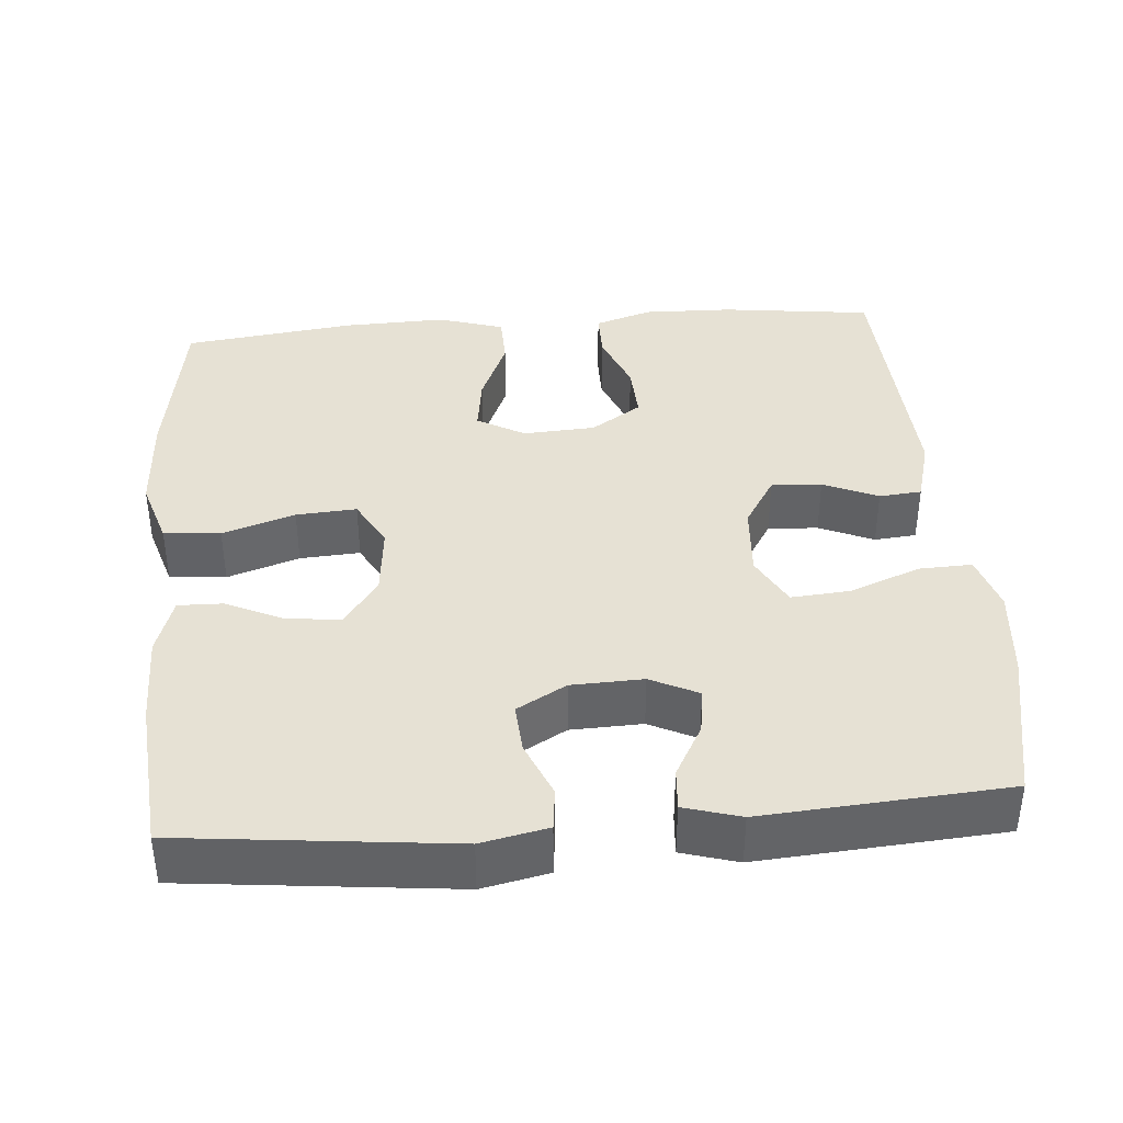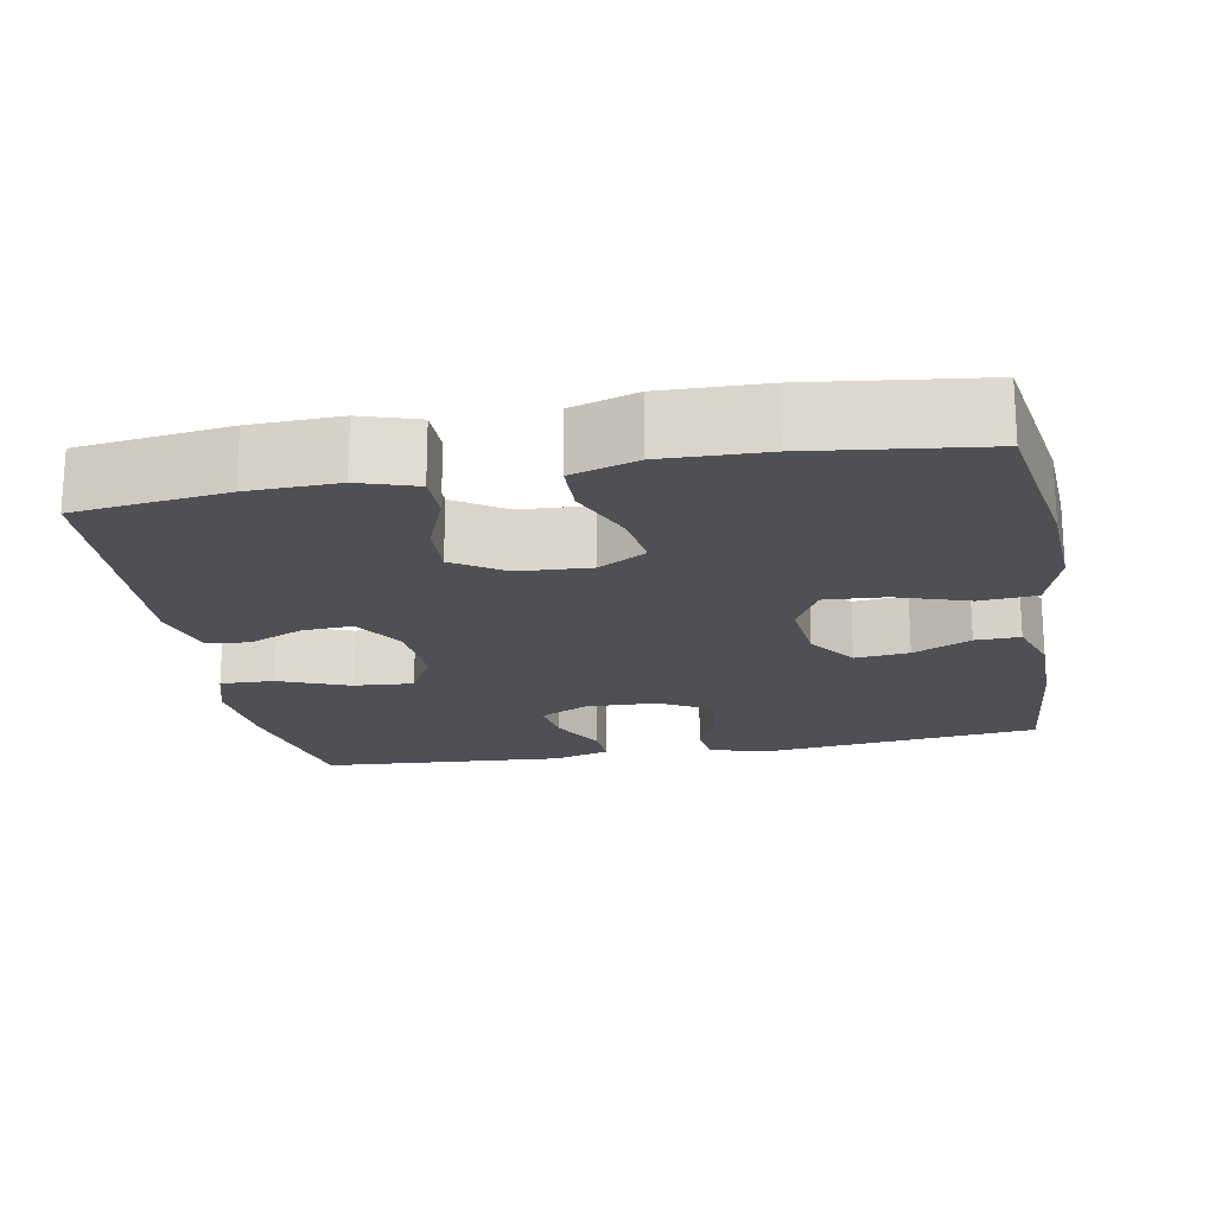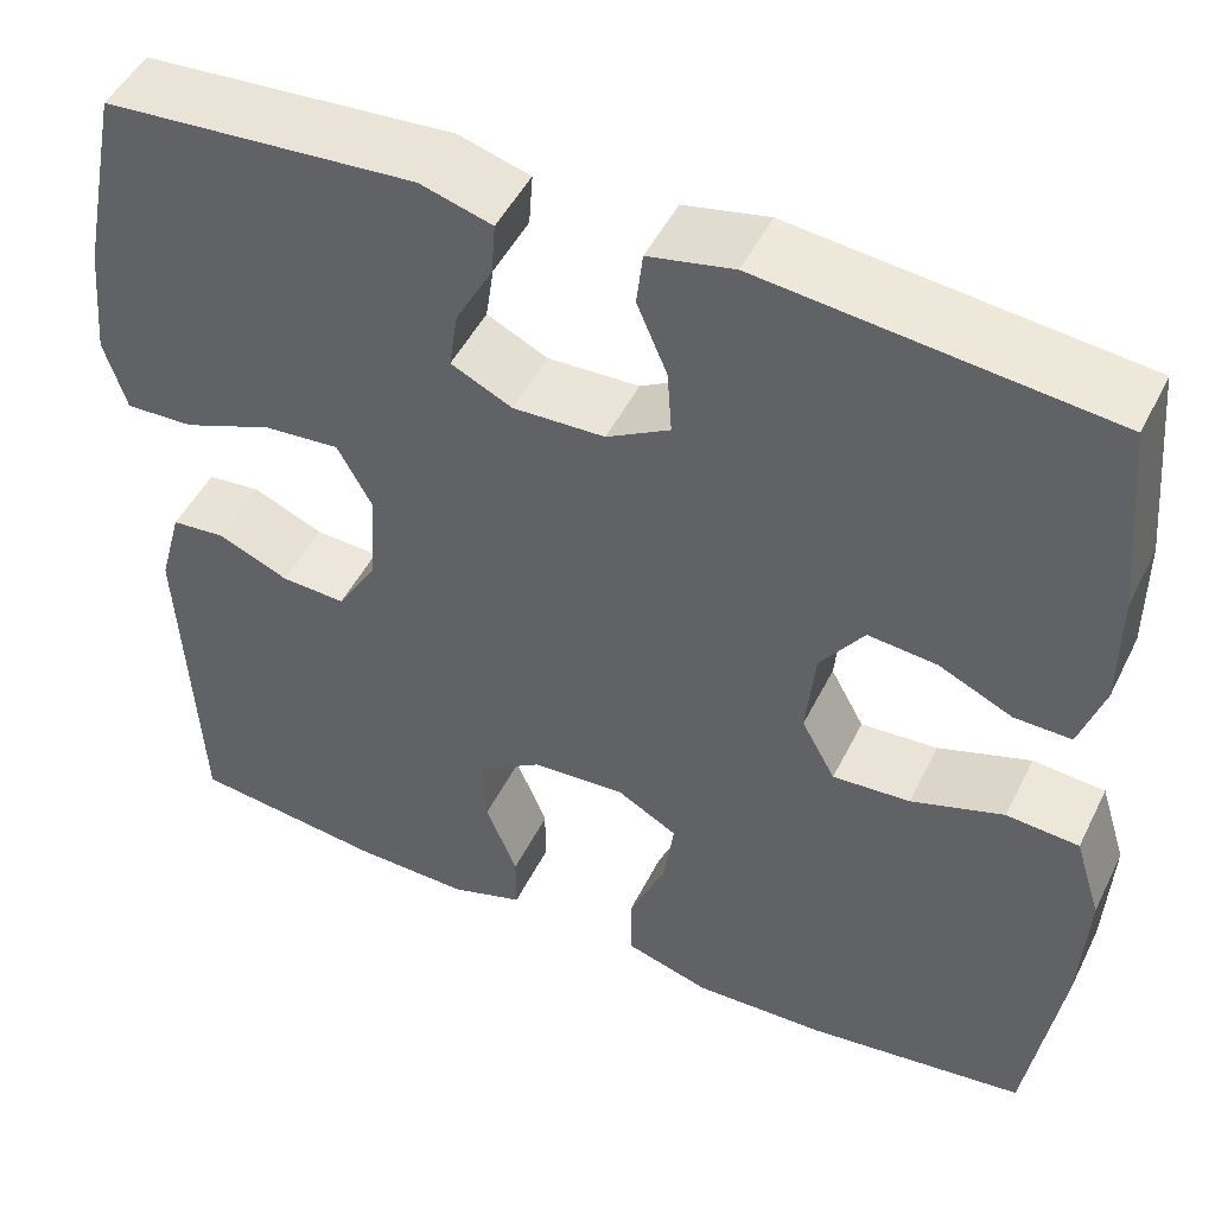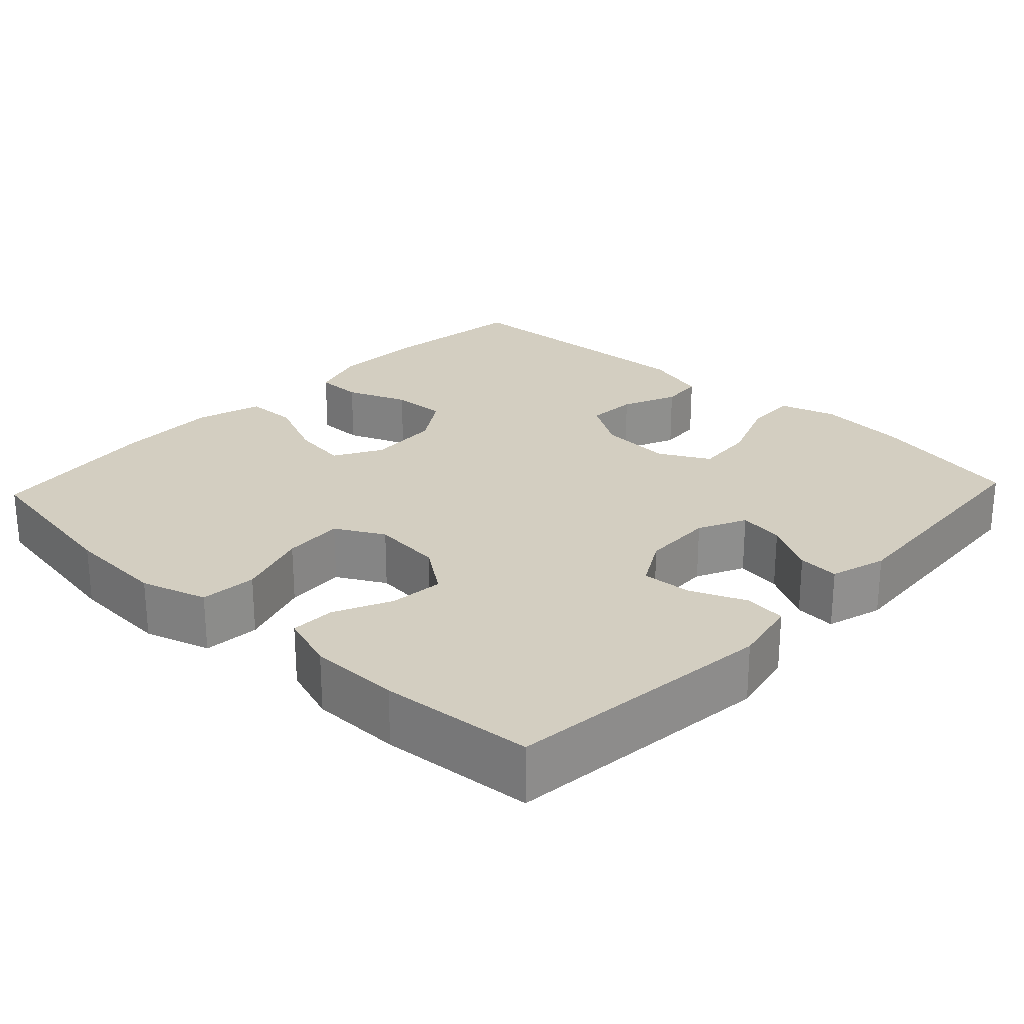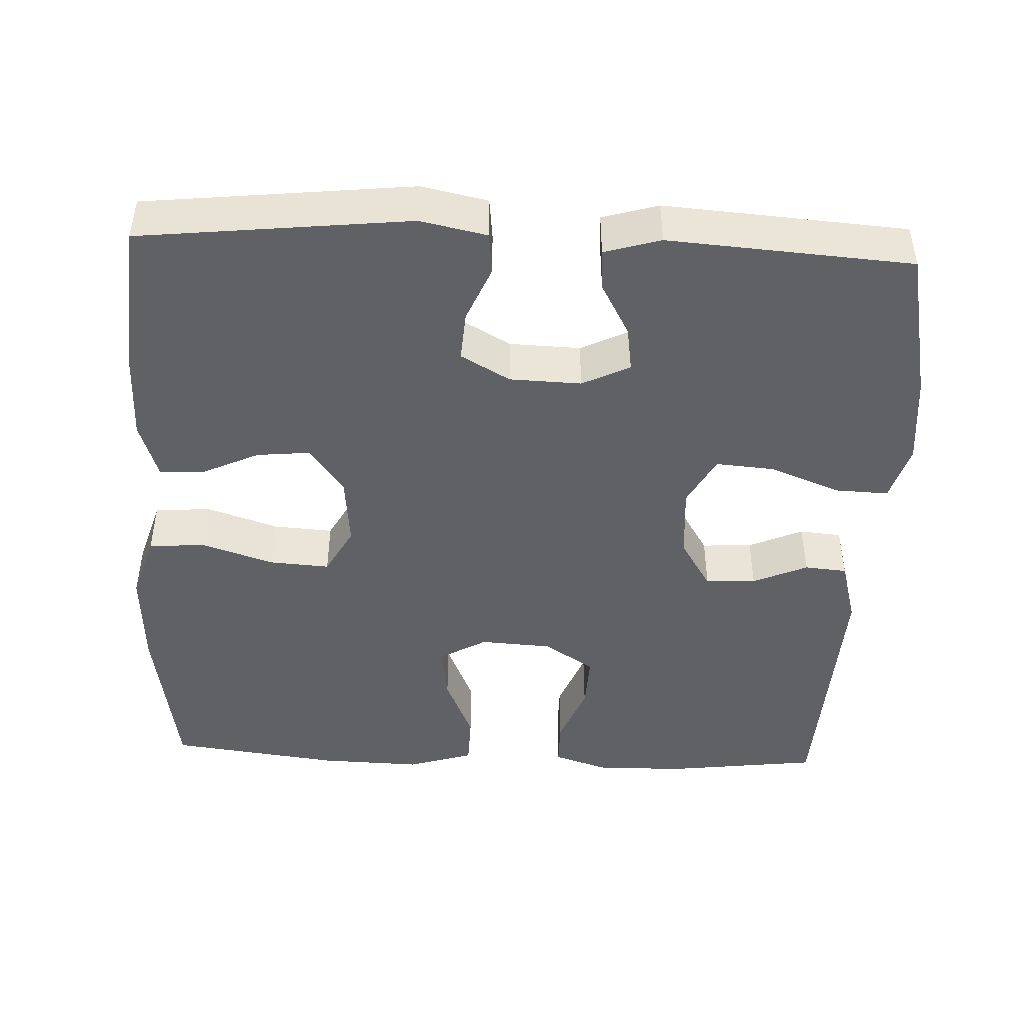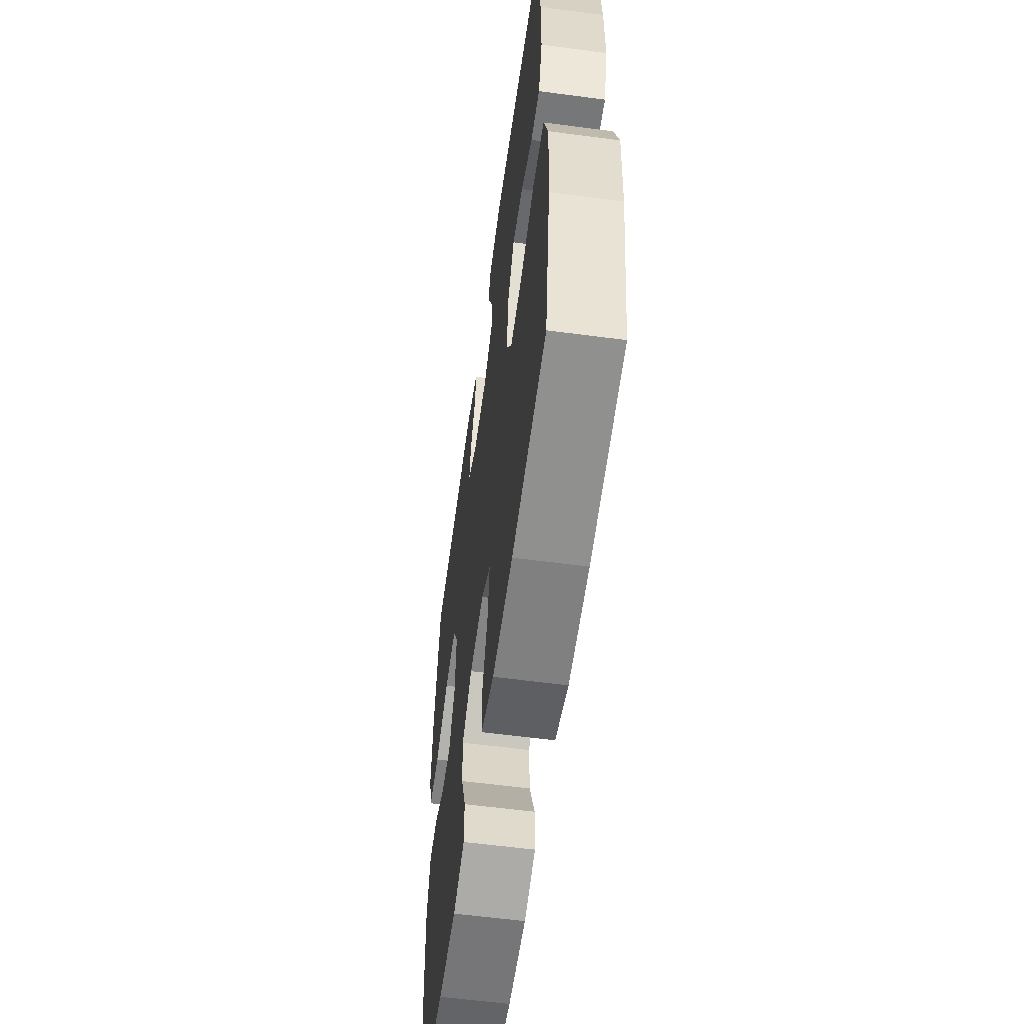
<metadata>
{"format":"obj","ext":"obj","renderer":"f3d","projection":"perspective","resolution":1024,"background":"white","views":[{"elev":39.3,"azim":-4.7,"up":"+Y"},{"elev":-19.4,"azim":-169.6,"up":"+Y"},{"elev":48.2,"azim":-154.5,"up":"+Z"},{"elev":25.0,"azim":-46.7,"up":"+Y"},{"elev":-46.1,"azim":-2.5,"up":"+Y"},{"elev":-58.4,"azim":-97.8,"up":"+Z"}]}
</metadata>
<code>
o path2170
v 0.522 0.0375 -0.1463
v 0.498 0.0375 -0.05949
v 0.4411 0.0375 -0.05453
v 0.3673 0.0375 -0.08649
v 0.2993 0.0375 -0.09022
v 0.2569 0.0375 -0.02185
v 0.2503 0.0375 0.07722
v 0.2868 0.0375 0.1443
v 0.3668 0.0375 0.138
v 0.461 0.0375 0.1013
v 0.533 0.0375 0.09862
v 0.5564 0.0375 0.1746
v 0.5452 0.0375 0.2958
v 0.5034 0.0375 0.5005
v 0.1754 0.0375 0.5239
v 0.09961 0.0375 0.5016
v 0.1038 0.0375 0.446
v 0.1429 0.0375 0.3751
v 0.1521 0.0375 0.3138
v 0.08778 0.0375 0.2826
v -0.008854 0.0375 0.2858
v -0.07536 0.0375 0.3232
v -0.07062 0.0375 0.3904
v -0.03874 0.0375 0.4654
v -0.04516 0.0375 0.5217
v -0.1349 0.0375 0.5403
v -0.4985 0.0375 0.5005
v -0.5164 0.0375 0.295
v -0.5159 0.0375 0.1731
v -0.4902 0.0375 0.0961
v -0.4302 0.0375 0.09755
v -0.3525 0.0375 0.1336
v -0.2803 0.0375 0.1408
v -0.2339 0.0375 0.07663
v -0.2244 0.0375 -0.01852
v -0.26 0.0375 -0.08353
v -0.3414 0.0375 -0.07825
v -0.4388 0.0375 -0.04638
v -0.515 0.0375 -0.05259
v -0.5427 0.0375 -0.1413
v -0.5352 0.0375 -0.2762
v -0.4985 0.0375 -0.5012
v -0.2674 0.0375 -0.5301
v -0.1297 0.0375 -0.5342
v -0.04121 0.0375 -0.507
v -0.03974 0.0375 -0.4371
v -0.07837 0.0375 -0.3481
v -0.08897 0.0375 -0.2724
v -0.02525 0.0375 -0.2363
v 0.07188 0.0375 -0.2421
v 0.1397 0.0375 -0.2859
v 0.1363 0.0375 -0.3602
v 0.1034 0.0375 -0.4421
v 0.1037 0.0375 -0.5049
v 0.1804 0.0375 -0.5295
v 0.3008 0.0375 -0.5263
v 0.5034 0.0375 -0.5012
v 0.522 -0.0375 -0.1463
v 0.498 -0.0375 -0.05949
v 0.4411 -0.0375 -0.05453
v 0.3673 -0.0375 -0.08649
v 0.2993 -0.0375 -0.09022
v 0.2569 -0.0375 -0.02185
v 0.2503 -0.0375 0.07722
v 0.2868 -0.0375 0.1443
v 0.3668 -0.0375 0.138
v 0.461 -0.0375 0.1013
v 0.533 -0.0375 0.09862
v 0.5564 -0.0375 0.1746
v 0.5452 -0.0375 0.2958
v 0.5034 -0.0375 0.5005
v 0.1754 -0.0375 0.5239
v 0.09961 -0.0375 0.5016
v 0.1038 -0.0375 0.446
v 0.1429 -0.0375 0.3751
v 0.1521 -0.0375 0.3138
v 0.08778 -0.0375 0.2826
v -0.008854 -0.0375 0.2858
v -0.07536 -0.0375 0.3232
v -0.07062 -0.0375 0.3904
v -0.03874 -0.0375 0.4654
v -0.04516 -0.0375 0.5217
v -0.1349 -0.0375 0.5403
v -0.4985 -0.0375 0.5005
v -0.5164 -0.0375 0.295
v -0.5159 -0.0375 0.1731
v -0.4902 -0.0375 0.0961
v -0.4302 -0.0375 0.09755
v -0.3525 -0.0375 0.1336
v -0.2803 -0.0375 0.1408
v -0.2339 -0.0375 0.07663
v -0.2244 -0.0375 -0.01852
v -0.26 -0.0375 -0.08353
v -0.3414 -0.0375 -0.07825
v -0.4388 -0.0375 -0.04638
v -0.515 -0.0375 -0.05259
v -0.5427 -0.0375 -0.1413
v -0.5352 -0.0375 -0.2762
v -0.4985 -0.0375 -0.5012
v -0.2674 -0.0375 -0.5301
v -0.1297 -0.0375 -0.5342
v -0.04121 -0.0375 -0.507
v -0.03974 -0.0375 -0.4371
v -0.07837 -0.0375 -0.3481
v -0.08897 -0.0375 -0.2724
v -0.02525 -0.0375 -0.2363
v 0.07188 -0.0375 -0.2421
v 0.1397 -0.0375 -0.2859
v 0.1363 -0.0375 -0.3602
v 0.1034 -0.0375 -0.4421
v 0.1037 -0.0375 -0.5049
v 0.1804 -0.0375 -0.5295
v 0.3008 -0.0375 -0.5263
v 0.5034 -0.0375 -0.5012
v -0.04516 0.0375 0.5217
v -0.04516 0.0375 0.5217
v -0.1349 0.0375 0.5403
v 0.1754 0.0375 0.5239
v 0.09961 0.0375 0.5016
v 0.09961 0.0375 0.5016
v -0.03874 0.0375 0.4654
v 0.5034 0.0375 0.5005
v 0.5034 0.0375 0.5005
v -0.4985 0.0375 0.5005
v -0.4985 0.0375 0.5005
v 0.1038 0.0375 0.446
v -0.07062 0.0375 0.3904
v 0.1429 0.0375 0.3751
v 0.5452 0.0375 0.2958
v -0.5164 0.0375 0.295
v -0.07536 0.0375 0.3232
v -0.07536 0.0375 0.3232
v 0.1521 0.0375 0.3138
v 0.1521 0.0375 0.3138
v -0.008854 0.0375 0.2858
v 0.08778 0.0375 0.2826
v 0.5564 0.0375 0.1746
v -0.5159 0.0375 0.1731
v 0.533 0.0375 0.09862
v 0.533 0.0375 0.09862
v 0.2868 0.0375 0.1443
v 0.2868 0.0375 0.1443
v 0.3668 0.0375 0.138
v -0.3525 0.0375 0.1336
v -0.2803 0.0375 0.1408
v -0.4902 0.0375 0.0961
v -0.4902 0.0375 0.0961
v 0.2503 0.0375 0.07722
v -0.2339 0.0375 0.07663
v 0.461 0.0375 0.1013
v -0.4302 0.0375 0.09755
v 0.2569 0.0375 -0.02185
v -0.2244 0.0375 -0.01852
v -0.26 0.0375 -0.08353
v -0.26 0.0375 -0.08353
v 0.2993 0.0375 -0.09022
v 0.2993 0.0375 -0.09022
v -0.3414 0.0375 -0.07825
v -0.4388 0.0375 -0.04638
v -0.515 0.0375 -0.05259
v -0.515 0.0375 -0.05259
v -0.5427 0.0375 -0.1413
v 0.498 0.0375 -0.05949
v 0.498 0.0375 -0.05949
v 0.4411 0.0375 -0.05453
v 0.3673 0.0375 -0.08649
v 0.522 0.0375 -0.1463
v -0.5352 0.0375 -0.2762
v -0.02525 0.0375 -0.2363
v 0.07188 0.0375 -0.2421
v -0.08897 0.0375 -0.2724
v -0.08897 0.0375 -0.2724
v 0.1397 0.0375 -0.2859
v -0.07837 0.0375 -0.3481
v 0.1363 0.0375 -0.3602
v -0.03974 0.0375 -0.4371
v 0.1034 0.0375 -0.4421
v -0.04121 0.0375 -0.507
v -0.04121 0.0375 -0.507
v 0.1037 0.0375 -0.5049
v 0.1037 0.0375 -0.5049
v -0.4985 0.0375 -0.5012
v -0.4985 0.0375 -0.5012
v 0.5034 0.0375 -0.5012
v 0.5034 0.0375 -0.5012
v 0.1804 0.0375 -0.5295
v -0.1297 0.0375 -0.5342
v 0.3008 0.0375 -0.5263
v -0.2674 0.0375 -0.5301
v -0.04516 -0.0375 0.5217
v -0.04516 -0.0375 0.5217
v -0.1349 -0.0375 0.5403
v 0.1754 -0.0375 0.5239
v 0.09961 -0.0375 0.5016
v 0.09961 -0.0375 0.5016
v -0.03874 -0.0375 0.4654
v 0.5034 -0.0375 0.5005
v 0.5034 -0.0375 0.5005
v -0.4985 -0.0375 0.5005
v -0.4985 -0.0375 0.5005
v 0.1038 -0.0375 0.446
v -0.07062 -0.0375 0.3904
v 0.1429 -0.0375 0.3751
v 0.5452 -0.0375 0.2958
v -0.5164 -0.0375 0.295
v -0.07536 -0.0375 0.3232
v -0.07536 -0.0375 0.3232
v 0.1521 -0.0375 0.3138
v 0.1521 -0.0375 0.3138
v -0.008854 -0.0375 0.2858
v 0.08778 -0.0375 0.2826
v 0.5564 -0.0375 0.1746
v -0.5159 -0.0375 0.1731
v 0.533 -0.0375 0.09862
v 0.533 -0.0375 0.09862
v 0.2868 -0.0375 0.1443
v 0.2868 -0.0375 0.1443
v 0.3668 -0.0375 0.138
v -0.3525 -0.0375 0.1336
v -0.2803 -0.0375 0.1408
v -0.4902 -0.0375 0.0961
v -0.4902 -0.0375 0.0961
v 0.2503 -0.0375 0.07722
v -0.2339 -0.0375 0.07663
v 0.461 -0.0375 0.1013
v -0.4302 -0.0375 0.09755
v 0.2569 -0.0375 -0.02185
v -0.2244 -0.0375 -0.01852
v -0.26 -0.0375 -0.08353
v -0.26 -0.0375 -0.08353
v 0.2993 -0.0375 -0.09022
v 0.2993 -0.0375 -0.09022
v -0.3414 -0.0375 -0.07825
v -0.4388 -0.0375 -0.04638
v -0.515 -0.0375 -0.05259
v -0.515 -0.0375 -0.05259
v -0.5427 -0.0375 -0.1413
v 0.498 -0.0375 -0.05949
v 0.498 -0.0375 -0.05949
v 0.4411 -0.0375 -0.05453
v 0.3673 -0.0375 -0.08649
v 0.522 -0.0375 -0.1463
v -0.5352 -0.0375 -0.2762
v -0.02525 -0.0375 -0.2363
v 0.07188 -0.0375 -0.2421
v -0.08897 -0.0375 -0.2724
v -0.08897 -0.0375 -0.2724
v 0.1397 -0.0375 -0.2859
v -0.07837 -0.0375 -0.3481
v 0.1363 -0.0375 -0.3602
v -0.03974 -0.0375 -0.4371
v 0.1034 -0.0375 -0.4421
v -0.04121 -0.0375 -0.507
v -0.04121 -0.0375 -0.507
v 0.1037 -0.0375 -0.5049
v 0.1037 -0.0375 -0.5049
v -0.4985 -0.0375 -0.5012
v -0.4985 -0.0375 -0.5012
v 0.5034 -0.0375 -0.5012
v 0.5034 -0.0375 -0.5012
v 0.1804 -0.0375 -0.5295
v -0.1297 -0.0375 -0.5342
v 0.3008 -0.0375 -0.5263
v -0.2674 -0.0375 -0.5301
f 220 206 205
f 199 202 192
f 261 250 252
f 233 237 243
f 221 226 213
f 243 229 233
f 263 241 248
f 264 246 243
f 190 192 196
f 204 208 218
f 225 212 218
f 241 242 240
f 211 210 223
f 237 233 234
f 223 228 227
f 249 262 251
f 205 202 199
f 263 248 250
f 210 228 223
f 251 262 253
f 210 224 228
f 197 208 204
f 218 208 216
f 208 197 203
f 231 248 241
f 214 212 225
f 264 243 257
f 205 206 202
f 227 228 244
f 227 244 245
f 220 205 219
f 216 211 223
f 194 201 193
f 261 252 255
f 259 242 263
f 243 246 229
f 244 229 246
f 227 245 231
f 196 192 202
f 224 206 220
f 238 240 242
f 228 229 244
f 213 219 205
f 206 224 210
f 204 218 212
f 263 250 261
f 208 211 216
f 245 248 231
f 246 264 249
f 249 264 262
f 237 234 235
f 219 213 226
f 241 263 242
f 203 193 201
f 193 203 197
f 116 26 83 191
f 15 120 195 72
f 24 25 82 81
f 123 15 72 198
f 26 125 200 83
f 16 17 74 73
f 23 24 81 80
f 17 18 75 74
f 13 14 71 70
f 27 28 85 84
f 132 23 80 207
f 18 134 209 75
f 21 22 79 78
f 19 20 77 76
f 12 13 70 69
f 28 29 86 85
f 20 21 78 77
f 140 12 69 215
f 142 9 66 217
f 32 33 90 89
f 29 147 222 86
f 7 8 65 64
f 33 34 91 90
f 10 11 68 67
f 9 10 67 66
f 31 32 89 88
f 30 31 88 87
f 6 7 64 63
f 34 35 92 91
f 35 155 230 92
f 157 6 63 232
f 37 38 95 94
f 38 161 236 95
f 39 40 97 96
f 164 3 60 239
f 3 4 61 60
f 1 2 59 58
f 36 37 94 93
f 4 5 62 61
f 40 41 98 97
f 49 50 107 106
f 172 49 106 247
f 50 51 108 107
f 47 48 105 104
f 51 52 109 108
f 46 47 104 103
f 52 53 110 109
f 179 46 103 254
f 53 181 256 110
f 41 183 258 98
f 185 1 58 260
f 54 55 112 111
f 44 45 102 101
f 56 57 114 113
f 55 56 113 112
f 43 44 101 100
f 42 43 100 99
f 145 130 131
f 124 117 127
f 186 177 175
f 158 168 162
f 146 138 151
f 168 158 154
f 188 173 166
f 189 168 171
f 115 121 117
f 129 143 133
f 150 143 137
f 166 165 167
f 136 148 135
f 162 159 158
f 148 152 153
f 174 176 187
f 130 124 127
f 188 175 173
f 135 148 153
f 176 178 187
f 135 153 149
f 122 129 133
f 143 141 133
f 133 128 122
f 156 166 173
f 139 150 137
f 189 182 168
f 130 127 131
f 152 169 153
f 152 170 169
f 145 144 130
f 141 148 136
f 119 118 126
f 186 180 177
f 184 188 167
f 168 154 171
f 169 171 154
f 152 156 170
f 121 127 117
f 149 145 131
f 163 167 165
f 153 169 154
f 138 130 144
f 131 135 149
f 129 137 143
f 188 186 175
f 133 141 136
f 170 156 173
f 171 174 189
f 174 187 189
f 162 160 159
f 144 151 138
f 166 167 188
f 128 126 118
f 118 122 128

</code>
